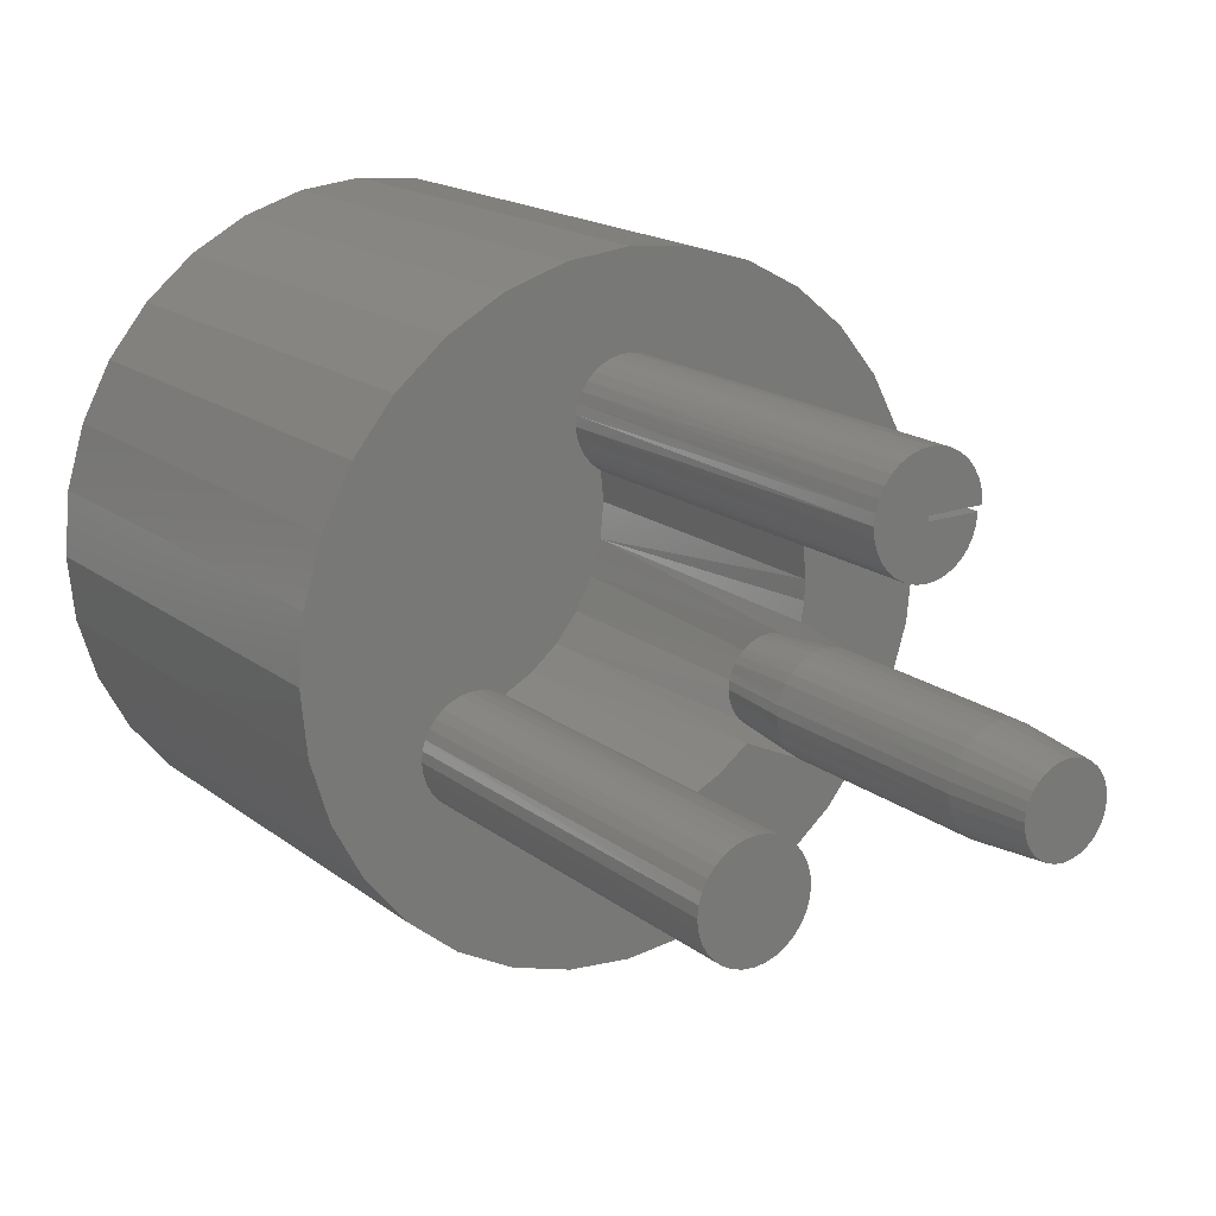
<metadata>
{"format":"stl","ext":"stl","renderer":"f3d","projection":"perspective","resolution":1024,"background":"white","views":[{"elev":17.7,"azim":55.2,"up":"+Z"}]}
</metadata>
<code>
# stl→obj: 397 verts, 790 faces
v 0.375 -0.00958 0.1259
v 0.375 0.01794 0.1286
v 0.375 -9.426e-18 0.125
v 0.375 0.009145 0.1259
v 0.375 0.04597 0.1627
v 0.375 -0.04964 0.1633
v 0.375 0.04688 0.1719
v 0.375 2.87e-18 0.1719
v 0.375 -0.0512 0.1728
v 0.375 3.142e-18 0.1763
v 0.375 -0.05095 0.1824
v 0.375 -0.01733 0.1891
v 0.375 0.05075 0.1839
v 0.375 0.01694 0.1896
v 0.375 -0.04634 0.1543
v 0.375 0.04331 0.1539
v 0.375 -0.04141 0.146
v 0.375 0.03898 0.1458
v 0.375 -0.03502 0.1388
v 0.375 0.03315 0.1387
v 0.375 -0.0274 0.1329
v 0.375 0.02604 0.1329
v 0.375 -0.01882 0.1286
v 0.375 0.05132 0.1763
v 0.75 -8.611e-18 0.125
v 0.75 0.01794 0.1286
v 0.75 -0.01001 0.126
v 0.75 0.009145 0.1259
v 0.75 0.04688 0.1719
v 0.75 -0.05033 0.1663
v 0.75 0.04597 0.1627
v 0.75 2.87e-18 0.1719
v 0.75 9.426e-18 0.2276
v 0.75 -0.01001 0.2266
v 0.75 -0.01964 0.2237
v 0.75 0.01001 0.2266
v 0.75 0.01964 0.2237
v 0.75 -0.02851 0.219
v 0.75 0.02851 0.219
v 0.75 -0.03629 0.2126
v 0.75 0.03629 0.2126
v 0.75 -0.04267 0.2048
v 0.75 0.04267 0.2048
v 0.75 -0.04741 0.196
v 0.75 0.04741 0.196
v 0.75 -0.05033 0.1863
v 0.75 0.05033 0.1863
v 0.75 -0.05132 0.1763
v 0.75 -0.04741 0.1567
v 0.75 0.04331 0.1539
v 0.75 -0.04267 0.1478
v 0.75 0.03898 0.1458
v 0.75 -0.03629 0.14
v 0.75 0.03315 0.1387
v 0.75 -0.02851 0.1336
v 0.75 0.02604 0.1329
v 0.75 -0.01964 0.1289
v 0.75 3.142e-18 0.1763
v 0.75 0.05132 0.1763
v 0.375 -0.04886 0.192
v 0.375 -0.04497 0.201
v 0.375 -0.03945 0.2091
v 0.375 -0.03248 0.216
v 0.375 -0.02432 0.2215
v 0.375 -0.01527 0.2253
v 0.375 -0.005669 0.2273
v 0.375 0.004144 0.2275
v 0.375 0.01381 0.2257
v 0.375 0.02296 0.2222
v 0.375 0.03128 0.217
v 0.375 0.03845 0.2103
v 0.375 0.04422 0.2024
v 0.375 0.04837 0.1935
v 0.375 0.212 -0.08594
v 0.375 0.3117 -0.06148
v 0.375 0.211 -0.07513
v 0.375 0.06411 0.3091
v 0.375 0.002632 0.3151
v 0.375 -0.05885 0.3091
v 0.375 -0.1327 -0.1336
v 0.375 -0.1423 -0.1364
v 0.375 -0.1048 -0.1568
v 0.375 -0.1523 -0.1373
v 0.375 -0.118 0.2911
v 0.375 -0.2594 0.1751
v 0.375 -0.08335 0.1696
v 0.375 -0.3064 0.06148
v 0.375 -0.1748 0.06825
v 0.375 -0.1594 0.0995
v 0.375 -0.1993 -0.1055
v 0.375 -0.2021 -0.09589
v 0.375 -0.2885 -0.1206
v 0.375 -0.1946 -0.1143
v 0.375 -0.1883 -0.1221
v 0.375 0.1232 0.2911
v 0.375 0.1777 0.262
v 0.375 0.08425 0.1717
v 0.375 0.2647 0.1751
v 0.375 0.2032 -0.05495
v 0.375 0.2081 -0.06468
v 0.375 0.1305 -0.1407
v 0.375 0.1015 -0.1624
v 0.375 0.1416 -0.144
v 0.375 0.1531 -0.1451
v 0.375 0.3178 -3.477e-17
v 0.375 0.3117 0.06148
v 0.375 0.1795 0.06976
v 0.375 0.1894 0.03551
v 0.375 0.1928 -2.711e-17
v 0.375 0.1918 -0.01957
v 0.375 0.1887 -0.03892
v 0.375 0.1967 -0.04627
v 0.375 0.03371 -0.1876
v 0.375 -0.002511 -0.1901
v 0.375 0.002632 -0.3151
v 0.375 0.06411 -0.3091
v 0.375 0.1232 -0.2911
v 0.375 0.1777 -0.262
v 0.375 0.2255 -0.2228
v 0.375 0.06879 -0.1782
v 0.375 -0.1724 0.262
v 0.375 -0.2202 0.2228
v 0.375 -0.2885 0.1206
v 0.375 -0.1385 0.1274
v 0.375 -0.1129 0.151
v 0.375 -0.3125 4.242e-17
v 0.375 -0.3064 -0.06148
v 0.375 -0.1952 -0.05858
v 0.375 -0.1894 -0.05097
v 0.375 -0.1822 -0.04459
v 0.375 -0.1862 -0.02245
v 0.375 -0.1875 1.946e-17
v 0.375 -0.1843 0.03471
v 0.375 -0.2031 -0.08594
v 0.375 -0.2022 -0.07638
v 0.375 -0.1996 -0.06715
v 0.375 -0.2594 -0.1751
v 0.375 -0.2202 -0.2228
v 0.375 -0.03854 -0.1856
v 0.375 -0.07307 -0.1744
v 0.375 -0.1622 -0.1362
v 0.375 -0.1718 -0.1332
v 0.375 -0.1806 -0.1284
v 0.375 -0.1724 -0.262
v 0.375 -0.118 -0.2911
v 0.375 -0.05885 -0.3091
v 0.375 0.2255 0.2228
v 0.375 0.2938 -0.1206
v 0.375 0.2109 -0.09744
v 0.375 0.2075 -0.1085
v 0.375 0.2021 -0.1187
v 0.375 0.1948 -0.1277
v 0.375 0.2647 -0.1751
v 0.375 0.1859 -0.135
v 0.375 0.1757 -0.1405
v 0.375 0.1646 -0.1439
v 0.375 0.2938 0.1206
v 0.375 0.1149 0.1535
v 0.375 0.1416 0.1298
v 0.375 0.1634 0.1016
v 0.0625 -0.173 0.07276
v 0.0625 -0.1838 0.03709
v 0.0625 -0.1555 0.1056
v 0.0625 -0.1318 0.1344
v 0.0625 -0.103 0.1581
v 0.0625 -0.07013 0.1757
v 0.0625 0.002632 0.1901
v 0.0625 -0.03446 0.1865
v 0.0625 0.03972 0.1865
v 0.0625 0.07539 0.1757
v 0.0625 0.1083 0.1581
v 0.0625 0.1371 0.1344
v 0.0625 0.1607 0.1056
v 0.0625 0.1783 0.07276
v 0.0625 0.1891 0.03709
v 0.0625 -0.1875 1.946e-17
v 0.0625 0.1928 -7.368e-17
v 0.375 -0.1741 -0.03973
v 0.375 -0.1286 -0.04015
v 0.375 -0.1207 -0.04516
v 0.375 -0.1653 -0.03643
v 0.375 -0.156 -0.0348
v 0.375 -0.1466 -0.03488
v 0.375 -0.1374 -0.03669
v 0.375 -0.1712 -0.07708
v 0.375 -0.1137 -0.05153
v 0.375 -0.1081 -0.05907
v 0.375 -0.1039 -0.0675
v 0.375 -0.1014 -0.07656
v 0.375 -0.1005 -0.08594
v 0.375 -0.1012 -0.09461
v 0.375 -0.1034 -0.103
v 0.375 -0.1545 -0.1071
v 0.375 -0.107 -0.111
v 0.375 -0.1119 -0.1182
v 0.375 -0.1179 -0.1245
v 0.375 -0.1249 -0.1296
v 0.0625 0.1371 -0.1344
v 0.0625 0.1083 -0.1581
v 0.375 0.1742 -0.08199
v 0.0625 0.1783 -0.07276
v 0.0625 0.1607 -0.1056
v 0.0625 0.07539 -0.1757
v 0.0625 0.03972 -0.1865
v 0.0625 0.002632 -0.1901
v 0.0625 -0.03446 -0.1865
v 0.0625 -0.07013 -0.1757
v 0.0625 -0.103 -0.1581
v 0.0625 -0.1318 -0.1344
v 0.0625 -0.173 -0.07276
v 0.0625 -0.1555 -0.1056
v 0.0625 -0.1838 -0.03709
v 0.375 0.1844 -0.05591
v 0.4531 0.1868 -0.0474
v 0.0625 0.1891 -0.03709
v 0.375 0.1603 -0.1063
v 0.375 0.143 -0.1283
v 0.4531 0.1368 -0.1347
v 0.75 -0.1005 -0.08594
v 0.75 -0.1015 -0.09595
v 0.75 -0.1044 -0.1056
v 0.75 -0.1091 -0.1144
v 0.75 -0.1155 -0.1222
v 0.75 -0.1233 -0.1286
v 0.75 -0.1322 -0.1333
v 0.75 -0.2031 -0.08594
v 0.75 -0.2021 -0.09595
v 0.75 -0.1992 -0.1056
v 0.75 -0.1945 -0.1144
v 0.75 -0.1881 -0.1222
v 0.75 -0.1803 -0.1286
v 0.75 -0.1714 -0.1333
v 0.75 -0.1618 -0.1363
v 0.75 -0.1518 -0.1373
v 0.75 -0.1418 -0.1363
v 0.75 -0.1945 -0.05743
v 0.75 -0.1881 -0.04965
v 0.75 -0.1803 -0.04327
v 0.75 -0.1714 -0.03853
v 0.75 -0.1618 -0.03561
v 0.75 -0.1518 -0.03462
v 0.75 -0.1418 -0.03561
v 0.75 -0.1322 -0.03853
v 0.75 -0.1233 -0.04327
v 0.75 -0.1155 -0.04965
v 0.75 -0.1091 -0.05743
v 0.75 -0.1044 -0.0663
v 0.75 -0.1015 -0.07593
v 0.75 -0.2021 -0.07593
v 0.75 -0.1992 -0.0663
v 0.6719 0.1955 -0.1144
v 0.6719 0.1892 -0.1222
v 0.4531 0.1902 -0.1211
v 0.4531 0.183 -0.1275
v 0.6719 0.1814 -0.1286
v 0.4531 0.1746 -0.1324
v 0.6719 0.1725 -0.1333
v 0.4531 0.1655 -0.1357
v 0.6719 0.1629 -0.1363
v 0.4531 0.1559 -0.1372
v 0.6719 0.1529 -0.1373
v 0.4531 0.1463 -0.1368
v 0.6719 0.1429 -0.1363
v 0.6719 0.1332 -0.1333
v 0.6719 0.1244 -0.1286
v 0.4531 0.1284 -0.131
v 0.4531 0.1208 -0.126
v 0.6719 0.1166 -0.1222
v 0.4531 0.1142 -0.1196
v 0.6719 0.1102 -0.1144
v 0.4531 0.1088 -0.1122
v 0.6719 0.1055 -0.1056
v 0.4531 0.1048 -0.1039
v 0.6719 0.1025 -0.09595
v 0.4531 0.2042 -0.08594
v 0.6719 0.2042 -0.08594
v 0.4531 0.2033 -0.09557
v 0.6719 0.2032 -0.09595
v 0.4531 0.2006 -0.1049
v 0.6719 0.2003 -0.1056
v 0.4531 0.1962 -0.1135
v 0.6719 0.1016 -0.08594
v 0.4531 0.1016 -0.08594
v 0.4531 0.1024 -0.09507
v 0.4531 0.2035 -0.07726
v 0.6719 0.2032 -0.07593
v 0.6719 0.1166 -0.04965
v 0.6719 0.1244 -0.04327
v 0.4531 0.1232 -0.04405
v 0.4531 0.1317 -0.03918
v 0.6719 0.1332 -0.03853
v 0.4531 0.141 -0.03602
v 0.6719 0.1429 -0.03561
v 0.4531 0.1507 -0.03467
v 0.6719 0.1529 -0.03462
v 0.4531 0.1605 -0.03518
v 0.6719 0.1629 -0.03561
v 0.4531 0.17 -0.03755
v 0.6719 0.1725 -0.03853
v 0.4531 0.1788 -0.04167
v 0.6719 0.1814 -0.04327
v 0.6719 0.1892 -0.04965
v 0.6719 0.1955 -0.05743
v 0.4531 0.1928 -0.05368
v 0.4531 0.1977 -0.0609
v 0.6719 0.2003 -0.0663
v 0.4531 0.2013 -0.06883
v 0.4531 0.1025 -0.0762
v 0.6719 0.1025 -0.07593
v 0.4531 0.1053 -0.06681
v 0.6719 0.1055 -0.0663
v 0.4531 0.1098 -0.05812
v 0.6719 0.1102 -0.05743
v 0.4531 0.1158 -0.05044
v 0.75 0.1529 -0.04243
v 0.75 0.1444 -0.04327
v 0.75 0.1362 -0.04575
v 0.75 0.1614 -0.04327
v 0.75 0.1695 -0.04575
v 0.75 0.1287 -0.04977
v 0.75 0.177 -0.04977
v 0.75 0.1221 -0.05518
v 0.75 0.1836 -0.05518
v 0.75 0.1167 -0.06177
v 0.75 0.189 -0.06177
v 0.75 0.1127 -0.06929
v 0.75 0.1931 -0.06929
v 0.75 0.1102 -0.07745
v 0.75 0.1955 -0.07745
v 0.75 0.1955 -0.09442
v 0.75 0.1127 -0.1026
v 0.75 0.1931 -0.1026
v 0.75 0.1167 -0.1101
v 0.75 0.189 -0.1101
v 0.75 0.1221 -0.1167
v 0.75 0.1836 -0.1167
v 0.75 0.1287 -0.1221
v 0.75 0.177 -0.1221
v 0.75 0.1362 -0.1261
v 0.75 0.1695 -0.1261
v 0.75 0.1444 -0.1286
v 0.75 0.1529 -0.1294
v 0.75 0.1614 -0.1286
v 0.75 0.1964 -0.08594
v 0.75 0.1094 -0.08594
v 0.75 0.1102 -0.09442
v 0.375 0.1101 -0.07802
v 0.375 0.1094 -0.08594
v 0.375 0.1102 -0.09422
v 0.375 0.1405 -0.04424
v 0.375 0.1483 -0.04268
v 0.375 0.1562 -0.04256
v 0.375 0.1641 -0.04389
v 0.375 0.1331 -0.0472
v 0.375 0.1715 -0.04663
v 0.375 0.1264 -0.05145
v 0.375 0.1784 -0.05068
v 0.375 0.1205 -0.05685
v 0.375 0.1123 -0.07036
v 0.375 0.1158 -0.06323
v 0.375 0.1125 -0.1022
v 0.375 0.1351 -0.1256
v 0.375 0.1278 -0.1215
v 0.375 0.1215 -0.1161
v 0.375 0.1164 -0.1096
v -0.0625 0.3178 -1.119e-16
v -0.0625 0.3117 -0.06148
v -0.0625 0.2938 -0.1206
v -0.0625 0.2647 -0.1751
v -0.0625 0.2255 -0.2228
v -0.0625 0.1777 -0.262
v -0.0625 0.1232 -0.2911
v -0.0625 0.06411 -0.3091
v -0.0625 0.002632 -0.3151
v -0.0625 -0.05885 -0.3091
v -0.0625 -0.118 -0.2911
v -0.0625 -0.1724 -0.262
v -0.0625 -0.2202 -0.2228
v -0.0625 -0.2594 -0.1751
v -0.0625 -0.2885 -0.1206
v -0.0625 -0.3064 -0.06148
v -0.0625 -0.3125 4.242e-17
v -0.0625 -0.3064 0.06148
v -0.0625 -0.2885 0.1206
v -0.0625 -0.2594 0.1751
v -0.0625 -0.2202 0.2228
v -0.0625 -0.1724 0.262
v -0.0625 -0.118 0.2911
v -0.0625 -0.05885 0.3091
v -0.0625 0.002632 0.3151
v -0.0625 0.06411 0.3091
v -0.0625 0.1232 0.2911
v -0.0625 0.1777 0.262
v -0.0625 0.2255 0.2228
v -0.0625 0.2647 0.1751
v -0.0625 0.2938 0.1206
v -0.0625 0.3117 0.06148
f 1 2 3
f 2 4 3
f 5 6 7
f 6 8 7
f 6 9 8
f 9 10 8
f 11 12 13
f 12 14 13
f 15 6 5
f 16 15 5
f 17 15 16
f 18 17 16
f 19 17 18
f 20 19 18
f 21 19 20
f 22 21 20
f 23 21 22
f 2 23 22
f 1 23 2
f 10 9 11
f 10 11 13
f 10 13 24
f 25 26 27
f 25 28 26
f 29 30 31
f 29 32 30
f 33 34 35
f 36 33 35
f 36 35 37
f 37 35 38
f 37 38 39
f 39 38 40
f 39 40 41
f 41 40 42
f 41 42 43
f 43 42 44
f 43 44 45
f 45 44 46
f 45 46 47
f 47 46 48
f 32 48 30
f 31 30 49
f 31 49 50
f 50 49 51
f 50 51 52
f 52 51 53
f 52 53 54
f 54 53 55
f 54 55 56
f 56 55 57
f 56 57 26
f 26 57 27
f 58 59 47
f 58 47 48
f 58 48 32
f 8 10 32
f 32 10 58
f 55 53 19
f 17 19 53
f 53 51 17
f 15 17 51
f 51 49 15
f 6 15 49
f 49 30 6
f 9 6 30
f 30 48 9
f 46 44 60
f 61 60 44
f 44 42 61
f 62 61 42
f 42 40 62
f 63 62 40
f 40 38 63
f 63 38 64
f 64 38 35
f 64 35 65
f 65 35 34
f 65 34 66
f 66 34 33
f 66 33 67
f 67 33 36
f 67 36 68
f 68 36 37
f 68 37 69
f 69 37 39
f 69 39 70
f 70 39 41
f 70 41 71
f 71 41 43
f 71 43 72
f 72 43 45
f 72 45 73
f 73 45 47
f 11 9 48
f 11 48 46
f 11 46 60
f 13 73 47
f 13 47 59
f 13 59 24
f 3 25 1
f 1 25 27
f 1 27 23
f 23 27 57
f 23 57 21
f 21 57 55
f 21 55 19
f 7 8 29
f 29 8 32
f 7 29 5
f 5 29 31
f 5 31 16
f 16 31 50
f 16 50 18
f 18 50 52
f 18 52 20
f 20 52 54
f 20 54 22
f 22 54 56
f 22 56 2
f 2 56 26
f 2 26 4
f 4 26 28
f 4 28 3
f 3 28 25
f 74 75 76
f 67 77 78
f 67 78 79
f 80 81 82
f 82 81 83
f 67 79 84
f 11 85 86
f 87 88 89
f 90 91 92
f 93 90 92
f 93 92 94
f 95 77 67
f 67 96 95
f 96 67 68
f 96 68 69
f 13 97 98
f 99 100 75
f 75 100 76
f 101 102 103
f 102 104 103
f 105 106 107
f 105 107 108
f 105 108 109
f 105 109 110
f 105 110 111
f 105 111 112
f 105 112 99
f 105 99 75
f 113 114 115
f 113 115 116
f 113 116 117
f 113 117 118
f 113 118 119
f 113 119 120
f 121 122 65
f 121 65 66
f 121 66 67
f 121 67 84
f 122 85 11
f 122 11 60
f 122 60 61
f 122 61 62
f 122 62 63
f 122 63 64
f 122 64 65
f 123 87 89
f 123 89 124
f 123 124 125
f 123 125 86
f 123 86 85
f 126 127 128
f 126 128 129
f 126 129 130
f 126 130 131
f 126 131 132
f 126 132 133
f 126 133 88
f 126 88 87
f 127 92 91
f 127 91 134
f 127 134 135
f 127 135 136
f 127 136 128
f 137 138 139
f 137 139 140
f 137 140 82
f 137 82 83
f 137 83 141
f 137 141 142
f 137 142 143
f 137 143 94
f 137 94 92
f 114 139 138
f 114 138 144
f 114 144 145
f 114 145 146
f 114 146 115
f 147 96 69
f 147 69 70
f 147 70 71
f 147 71 72
f 147 72 73
f 147 73 13
f 147 13 98
f 148 75 74
f 148 74 149
f 148 149 150
f 148 150 151
f 148 151 152
f 148 152 153
f 153 152 154
f 153 154 155
f 153 155 156
f 153 156 104
f 153 104 102
f 153 102 120
f 153 120 119
f 98 97 157
f 157 97 158
f 157 158 159
f 157 159 106
f 106 159 160
f 106 160 107
f 161 88 162
f 89 88 161
f 163 89 161
f 124 89 163
f 164 124 163
f 125 124 164
f 165 125 164
f 86 125 165
f 166 86 165
f 167 12 168
f 167 14 12
f 14 167 169
f 97 170 171
f 171 158 97
f 158 171 172
f 172 159 158
f 159 172 173
f 173 160 159
f 160 173 174
f 174 107 160
f 107 174 175
f 13 14 169
f 13 169 170
f 13 170 97
f 11 86 166
f 11 166 168
f 11 168 12
f 88 133 162
f 162 133 132
f 162 132 176
f 107 175 108
f 108 175 177
f 108 177 109
f 10 24 58
f 58 24 59
f 178 179 130
f 179 180 130
f 181 182 183
f 184 181 183
f 178 181 184
f 179 178 184
f 185 130 180
f 185 180 186
f 185 186 187
f 185 187 188
f 185 188 189
f 185 189 190
f 185 190 191
f 185 191 192
f 185 192 193
f 193 192 194
f 193 194 195
f 193 195 196
f 193 196 197
f 193 197 80
f 198 199 101
f 199 102 101
f 200 201 202
f 102 199 203
f 203 120 102
f 120 203 204
f 204 113 120
f 113 204 205
f 205 114 113
f 114 205 206
f 206 139 114
f 139 206 207
f 207 140 139
f 140 207 208
f 208 82 140
f 82 208 209
f 82 209 80
f 210 185 211
f 130 185 210
f 130 210 212
f 130 212 131
f 213 214 111
f 213 111 215
f 213 215 201
f 213 201 200
f 200 202 216
f 216 202 198
f 216 198 217
f 217 198 101
f 217 101 218
f 111 110 215
f 215 110 109
f 215 109 177
f 185 193 211
f 211 193 80
f 211 80 209
f 132 131 176
f 176 131 212
f 219 191 190
f 219 220 191
f 192 191 220
f 220 221 192
f 194 192 221
f 221 222 194
f 195 194 222
f 222 223 195
f 195 223 196
f 196 223 224
f 196 224 197
f 197 224 225
f 226 134 227
f 227 134 91
f 227 91 228
f 228 91 90
f 228 90 229
f 229 90 93
f 229 93 230
f 230 93 94
f 230 94 231
f 231 94 143
f 231 143 232
f 232 143 142
f 232 142 233
f 233 142 141
f 233 141 234
f 234 141 83
f 234 83 235
f 235 83 81
f 235 81 225
f 225 81 80
f 225 80 197
f 236 237 129
f 238 239 178
f 181 178 239
f 239 240 181
f 182 181 240
f 240 241 182
f 183 182 241
f 241 242 183
f 183 242 184
f 184 242 243
f 184 243 179
f 179 243 244
f 179 244 180
f 180 244 245
f 180 245 186
f 186 245 246
f 186 246 187
f 187 246 247
f 187 247 188
f 188 247 248
f 130 129 237
f 130 237 238
f 130 238 178
f 134 226 135
f 135 226 249
f 135 249 136
f 136 249 250
f 136 250 128
f 128 250 236
f 128 236 129
f 219 190 248
f 248 190 189
f 248 189 188
f 241 240 239
f 242 241 239
f 242 239 243
f 243 239 238
f 243 238 244
f 244 238 237
f 244 237 245
f 245 237 236
f 245 236 246
f 246 236 250
f 246 250 247
f 247 250 249
f 247 249 248
f 220 228 221
f 221 228 229
f 221 229 222
f 222 229 230
f 222 230 223
f 223 230 231
f 223 231 224
f 224 231 232
f 224 232 225
f 225 232 233
f 225 233 234
f 225 234 235
f 248 249 219
f 219 249 226
f 219 226 220
f 220 226 227
f 220 227 228
f 251 252 253
f 254 253 252
f 252 255 254
f 256 254 255
f 255 257 256
f 258 256 257
f 257 259 258
f 260 258 259
f 259 261 260
f 262 260 261
f 261 263 262
f 264 265 266
f 266 265 267
f 267 265 268
f 267 268 269
f 269 268 270
f 269 270 271
f 271 270 272
f 271 272 273
f 273 272 274
f 218 262 263
f 218 263 264
f 218 264 266
f 275 276 277
f 277 276 278
f 277 278 279
f 279 278 280
f 279 280 281
f 281 280 251
f 281 251 253
f 282 283 274
f 274 283 284
f 274 284 273
f 276 285 286
f 276 275 285
f 287 288 289
f 290 289 288
f 288 291 290
f 292 290 291
f 291 293 292
f 294 292 293
f 293 295 294
f 296 294 295
f 295 297 296
f 298 296 297
f 297 299 298
f 300 298 299
f 299 301 300
f 302 303 304
f 304 303 305
f 305 303 306
f 305 306 307
f 307 306 286
f 307 286 285
f 214 300 301
f 214 301 302
f 214 302 304
f 283 282 308
f 308 282 309
f 308 309 310
f 310 309 311
f 310 311 312
f 312 311 313
f 312 313 314
f 314 313 287
f 314 287 289
f 315 316 317
f 318 315 317
f 318 317 319
f 319 317 320
f 319 320 321
f 321 320 322
f 321 322 323
f 323 322 324
f 323 324 325
f 325 324 326
f 325 326 327
f 327 326 328
f 327 328 329
f 330 331 332
f 332 331 333
f 332 333 334
f 334 333 335
f 334 335 336
f 336 335 337
f 336 337 338
f 338 337 339
f 338 339 340
f 340 339 341
f 340 341 342
f 340 342 343
f 329 328 344
f 344 328 345
f 344 345 330
f 330 345 346
f 330 346 331
f 261 341 263
f 263 341 339
f 263 339 264
f 264 339 337
f 264 337 265
f 265 337 335
f 265 335 268
f 268 335 333
f 268 333 270
f 270 333 331
f 270 331 272
f 272 331 346
f 272 346 274
f 274 346 345
f 274 345 282
f 341 261 342
f 342 261 259
f 342 259 343
f 343 259 257
f 343 257 340
f 340 257 255
f 340 255 338
f 338 255 252
f 338 252 336
f 336 252 251
f 336 251 334
f 334 251 280
f 334 280 332
f 332 280 278
f 332 278 330
f 330 278 276
f 330 276 344
f 295 318 297
f 297 318 319
f 297 319 299
f 299 319 321
f 299 321 301
f 301 321 323
f 301 323 302
f 302 323 325
f 302 325 303
f 303 325 327
f 303 327 306
f 306 327 329
f 306 329 286
f 286 329 344
f 286 344 276
f 318 295 315
f 315 295 293
f 315 293 316
f 316 293 291
f 316 291 317
f 317 291 288
f 317 288 320
f 320 288 287
f 320 287 322
f 322 287 313
f 322 313 324
f 324 313 311
f 324 311 326
f 326 311 309
f 326 309 328
f 328 309 282
f 328 282 345
f 347 200 348
f 200 349 348
f 350 351 352
f 353 350 352
f 354 350 353
f 355 354 353
f 356 354 355
f 357 356 355
f 358 356 357
f 359 360 200
f 347 359 200
f 361 349 200
f 213 200 360
f 213 360 358
f 213 358 357
f 216 217 362
f 216 362 363
f 216 363 364
f 216 364 365
f 216 365 361
f 216 361 200
f 283 347 348
f 283 308 347
f 214 357 300
f 214 213 357
f 300 357 355
f 298 355 353
f 298 300 355
f 296 353 352
f 296 298 353
f 294 352 351
f 294 296 352
f 292 351 350
f 292 294 351
f 290 350 354
f 290 292 350
f 289 354 356
f 289 290 354
f 314 356 358
f 314 289 356
f 312 358 360
f 312 314 358
f 310 360 359
f 310 312 360
f 347 308 359
f 308 310 359
f 348 284 283
f 348 349 284
f 218 362 217
f 218 266 362
f 349 273 284
f 361 271 273
f 361 273 349
f 365 269 271
f 365 271 361
f 364 267 269
f 364 269 365
f 363 266 267
f 363 267 364
f 362 266 363
f 277 74 275
f 74 285 275
f 304 112 214
f 112 111 214
f 101 103 218
f 103 262 218
f 260 262 104
f 262 103 104
f 258 260 156
f 260 104 156
f 256 258 155
f 258 156 155
f 254 256 154
f 256 155 154
f 253 254 152
f 254 154 152
f 281 253 151
f 253 152 151
f 279 281 150
f 281 151 150
f 277 279 149
f 279 150 149
f 277 149 74
f 76 285 74
f 305 307 100
f 307 76 100
f 285 76 307
f 304 305 99
f 305 100 99
f 304 99 112
f 366 105 367
f 367 105 75
f 367 75 368
f 368 75 148
f 368 148 369
f 369 148 153
f 369 153 370
f 370 153 119
f 370 119 371
f 371 119 118
f 371 118 372
f 372 118 117
f 372 117 373
f 373 117 116
f 373 116 374
f 374 116 115
f 374 115 375
f 375 115 146
f 375 146 376
f 376 146 145
f 376 145 377
f 377 145 144
f 377 144 378
f 378 144 138
f 378 138 379
f 379 138 137
f 379 137 380
f 380 137 92
f 380 92 381
f 381 92 127
f 381 127 382
f 382 127 126
f 382 126 383
f 383 126 87
f 383 87 384
f 384 87 123
f 384 123 385
f 385 123 85
f 385 85 386
f 386 85 122
f 386 122 387
f 387 122 121
f 387 121 388
f 388 121 84
f 388 84 389
f 389 84 79
f 389 79 390
f 390 79 78
f 390 78 391
f 391 78 77
f 391 77 392
f 392 77 95
f 392 95 393
f 393 95 96
f 393 96 394
f 394 96 147
f 394 147 395
f 395 147 98
f 395 98 396
f 396 98 157
f 396 157 397
f 397 157 106
f 397 106 366
f 366 106 105
f 390 391 389
f 374 375 373
f 373 375 376
f 373 376 372
f 372 376 377
f 372 377 371
f 371 377 378
f 371 378 370
f 370 378 379
f 370 379 369
f 369 379 380
f 369 380 368
f 368 380 381
f 368 381 367
f 367 381 382
f 367 382 366
f 366 382 383
f 366 383 397
f 397 383 384
f 397 384 396
f 396 384 385
f 396 385 395
f 395 385 386
f 395 386 394
f 394 386 387
f 394 387 393
f 393 387 388
f 393 388 392
f 392 388 389
f 392 389 391
f 177 175 215
f 215 175 174
f 215 174 201
f 210 162 212
f 176 212 162
f 201 174 202
f 202 174 173
f 202 173 198
f 198 173 172
f 198 172 199
f 199 172 171
f 199 171 203
f 203 171 170
f 203 170 204
f 204 170 169
f 204 169 205
f 205 169 167
f 205 167 206
f 206 167 168
f 206 168 207
f 207 168 166
f 207 166 208
f 208 166 165
f 208 165 209
f 209 165 164
f 209 164 211
f 211 164 163
f 211 163 210
f 210 163 161
f 210 161 162

</code>
